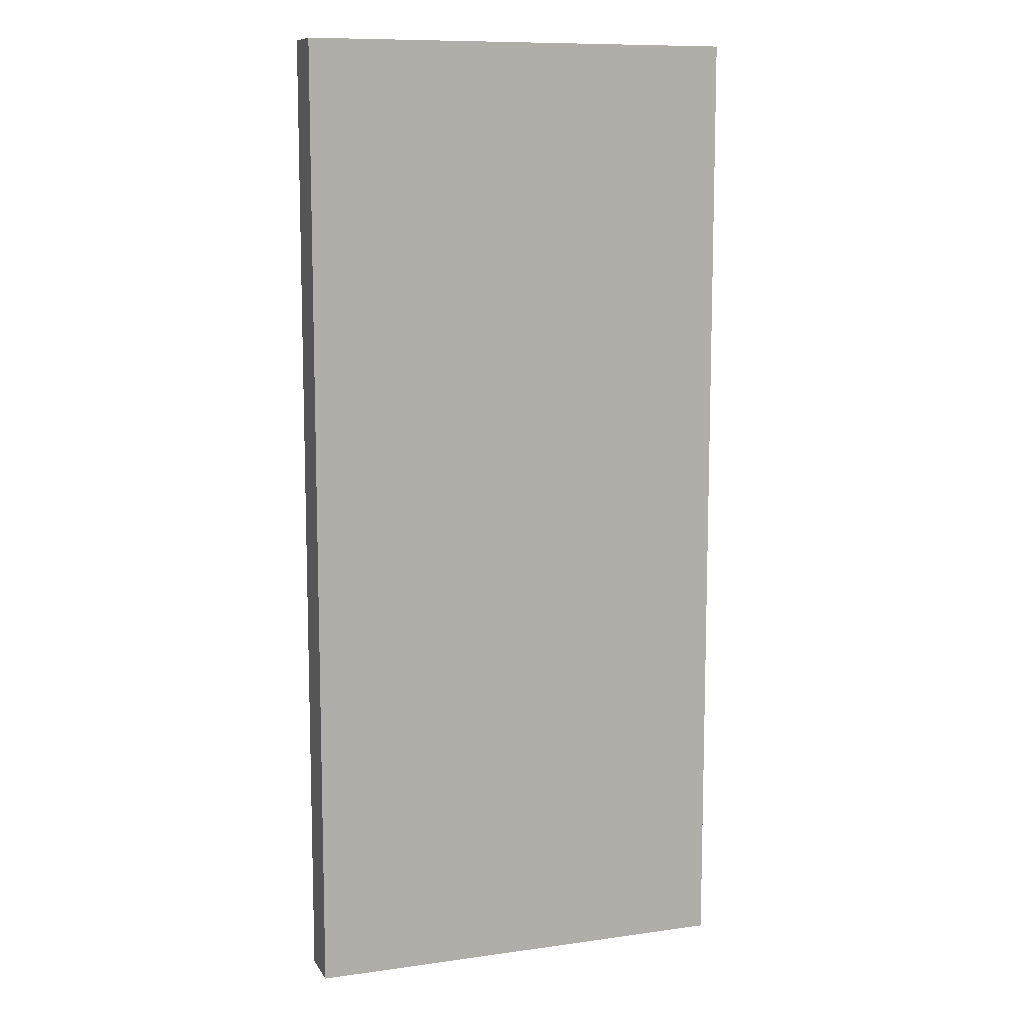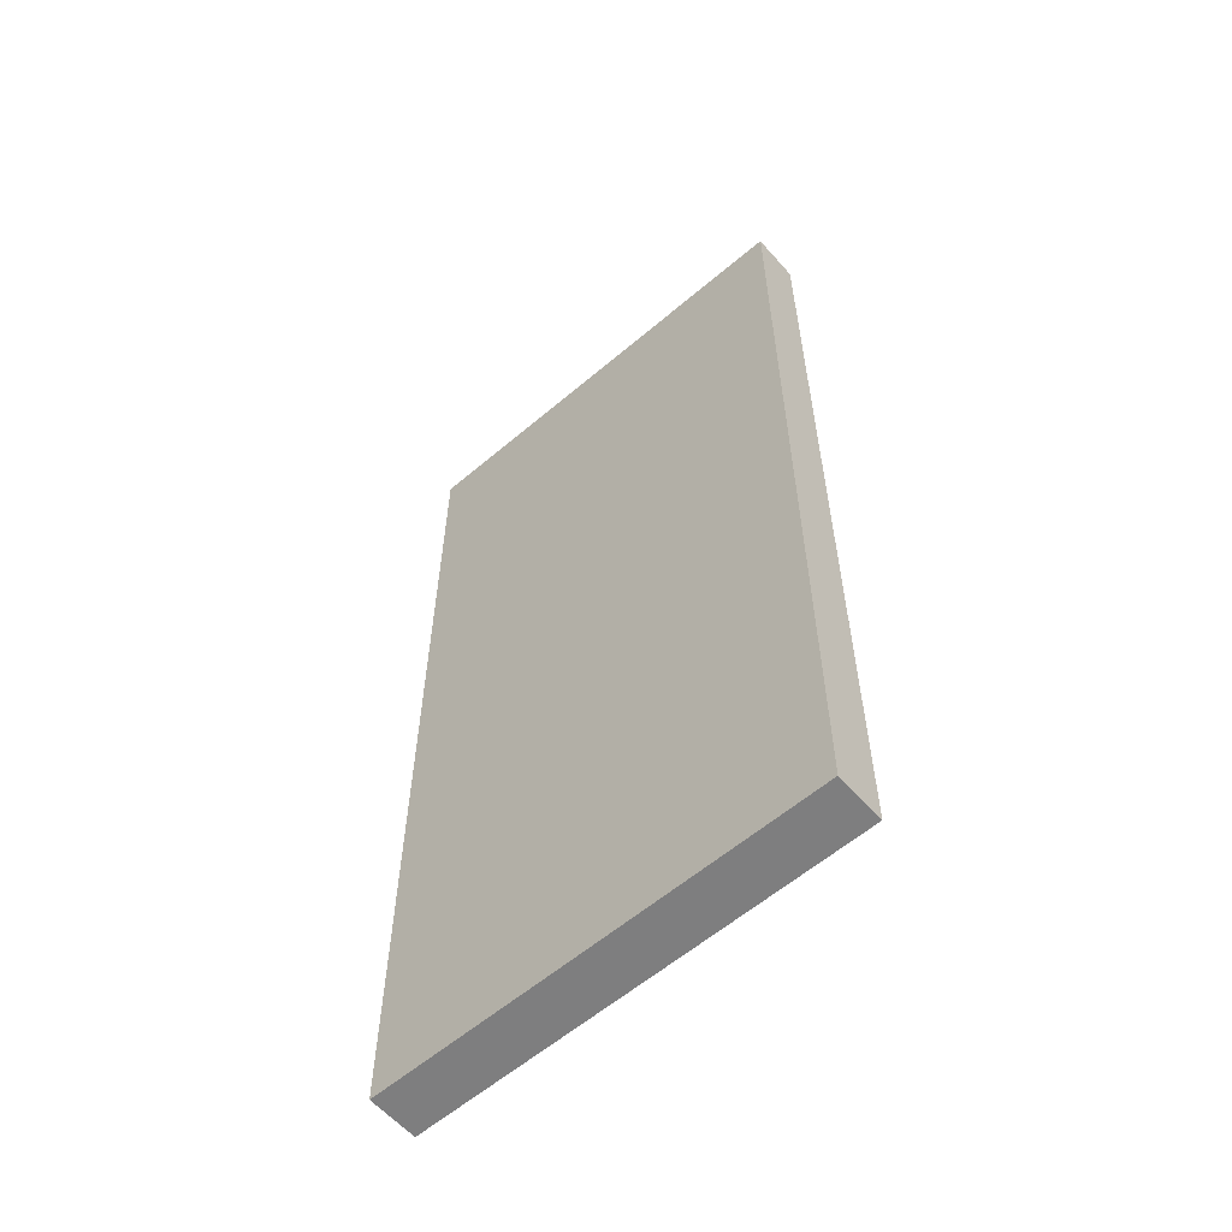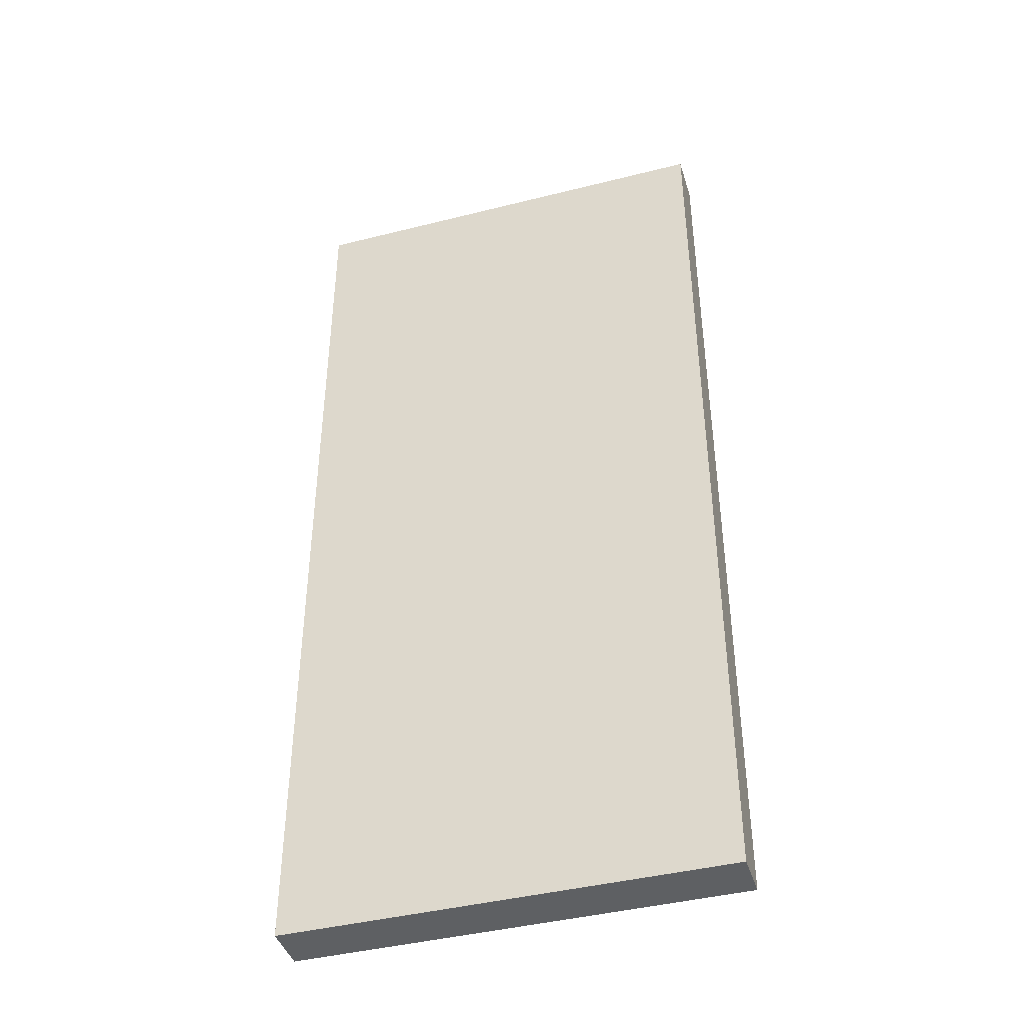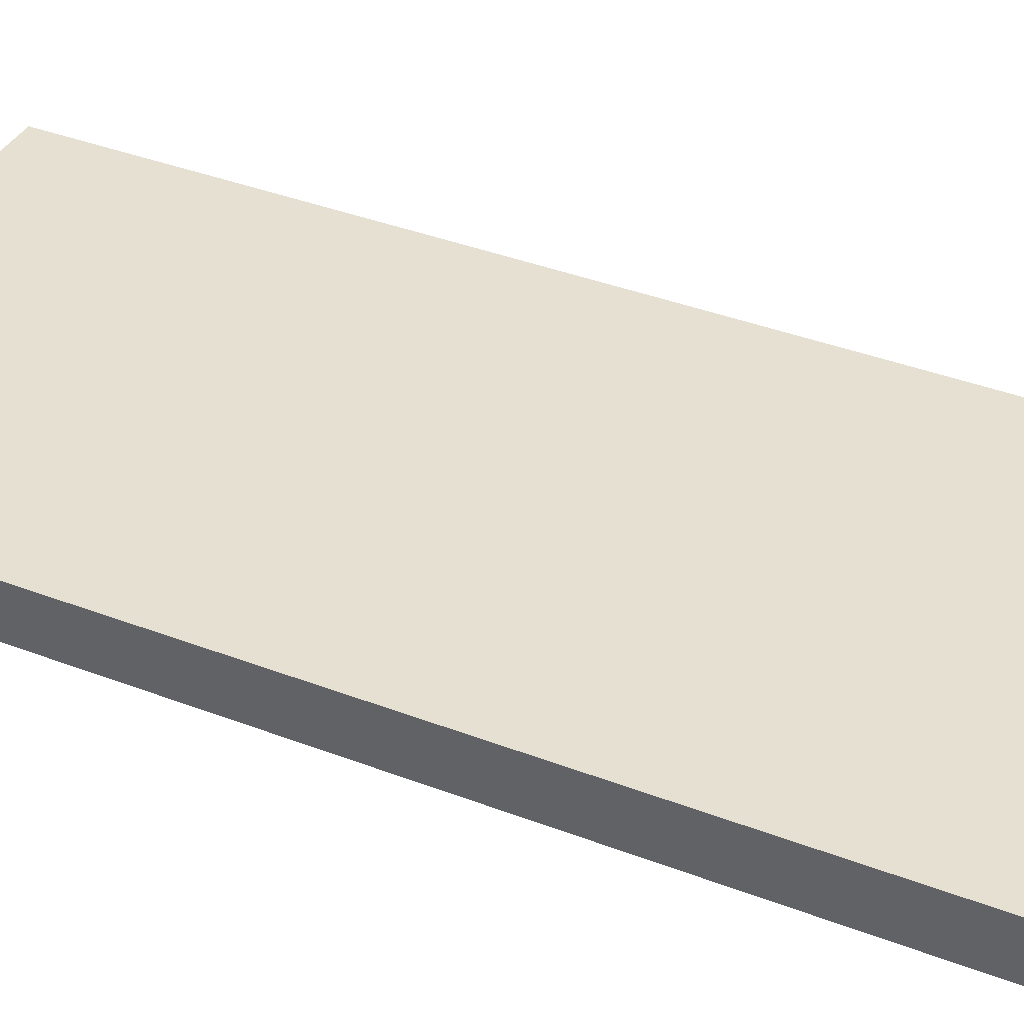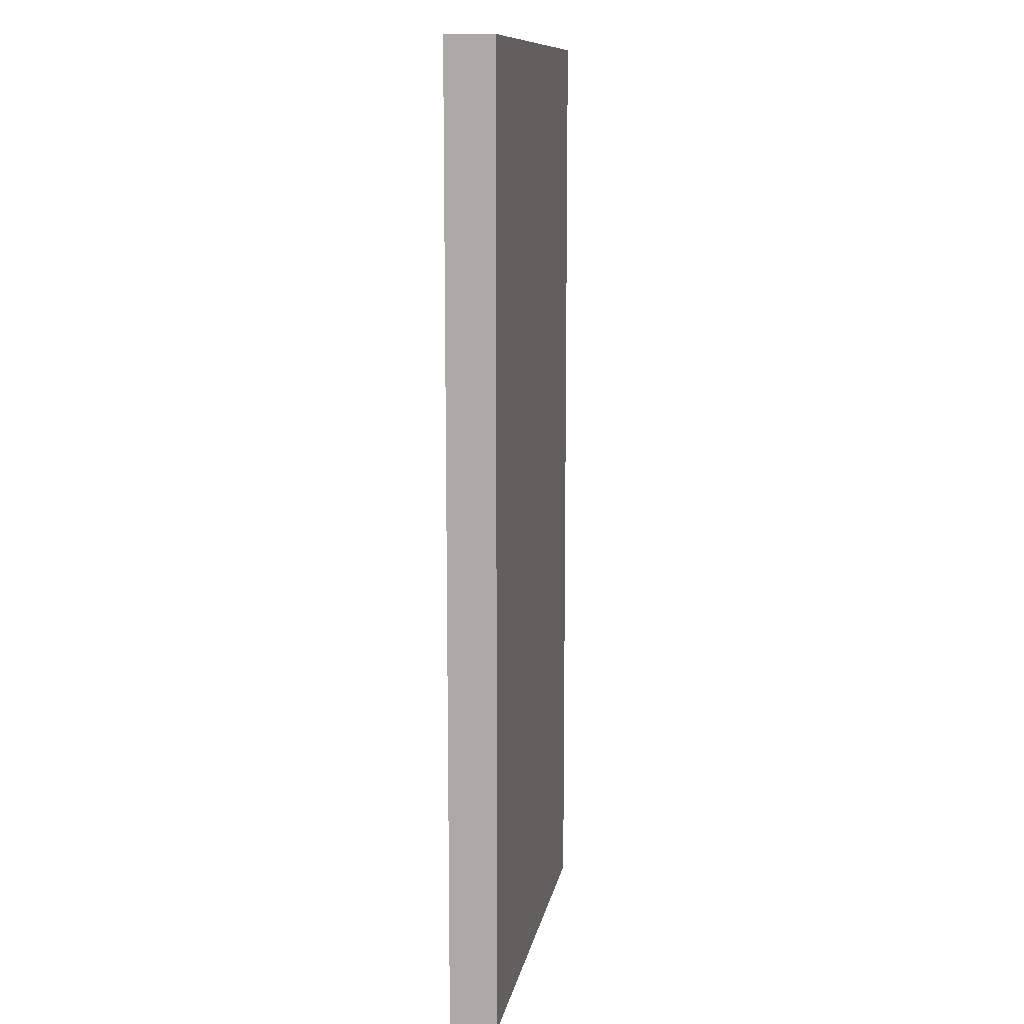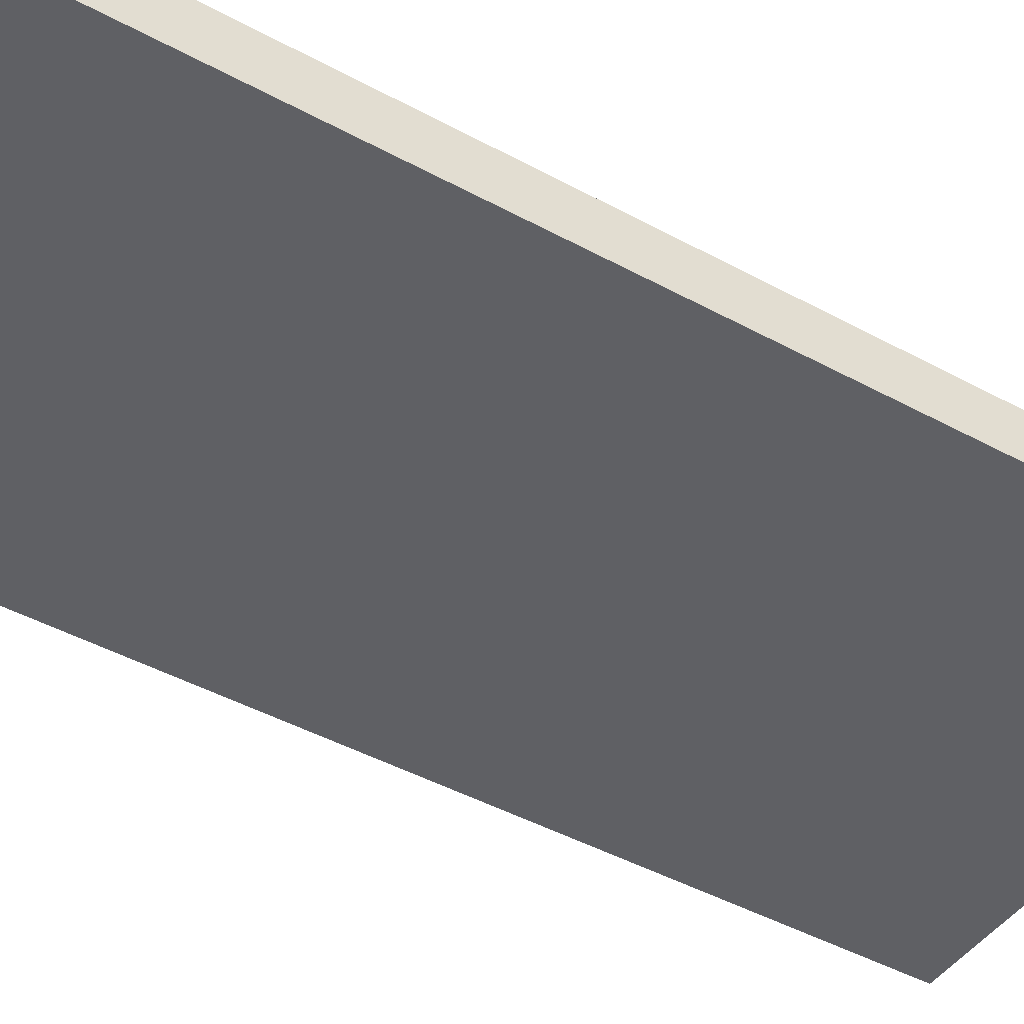
<metadata>
{"format":"obj","ext":"obj","renderer":"f3d","projection":"perspective","resolution":1024,"background":"white","views":[{"elev":10.2,"azim":160.5,"up":"+Z"},{"elev":-59.5,"azim":41.1,"up":"+Z"},{"elev":-42.2,"azim":-163.2,"up":"+Z"},{"elev":37.8,"azim":116.2,"up":"+Y"},{"elev":11.5,"azim":-79.8,"up":"+Z"},{"elev":-44.6,"azim":57.5,"up":"+Y"}]}
</metadata>
<code>
o
v 19.8 0 11
v 19.8 0 9
v 19.8 0.1 11
v 19.8 0.1 9
v 20.7 0 11
v 20.7 0 9
v 20.7 0.1 11
v 20.7 0.1 9
v 19.8 0 11
v 19.8 0.1 11
v 20.7 0 11
v 20.7 0.1 11
v 19.8 0 9
v 19.8 0.1 9
v 20.7 0 9
v 20.7 0.1 9
v 19.8 0 11
v 20.7 0 11
v 19.8 0 9
v 20.7 0 9
v 19.8 0.1 11
v 20.7 0.1 11
v 19.8 0.1 9
v 20.7 0.1 9
f 3 2 1
f 4 2 3
f 5 6 7
f 7 6 8
f 11 10 9
f 12 10 11
f 13 14 15
f 15 14 16
f 19 18 17
f 20 18 19
f 21 22 23
f 23 22 24

</code>
